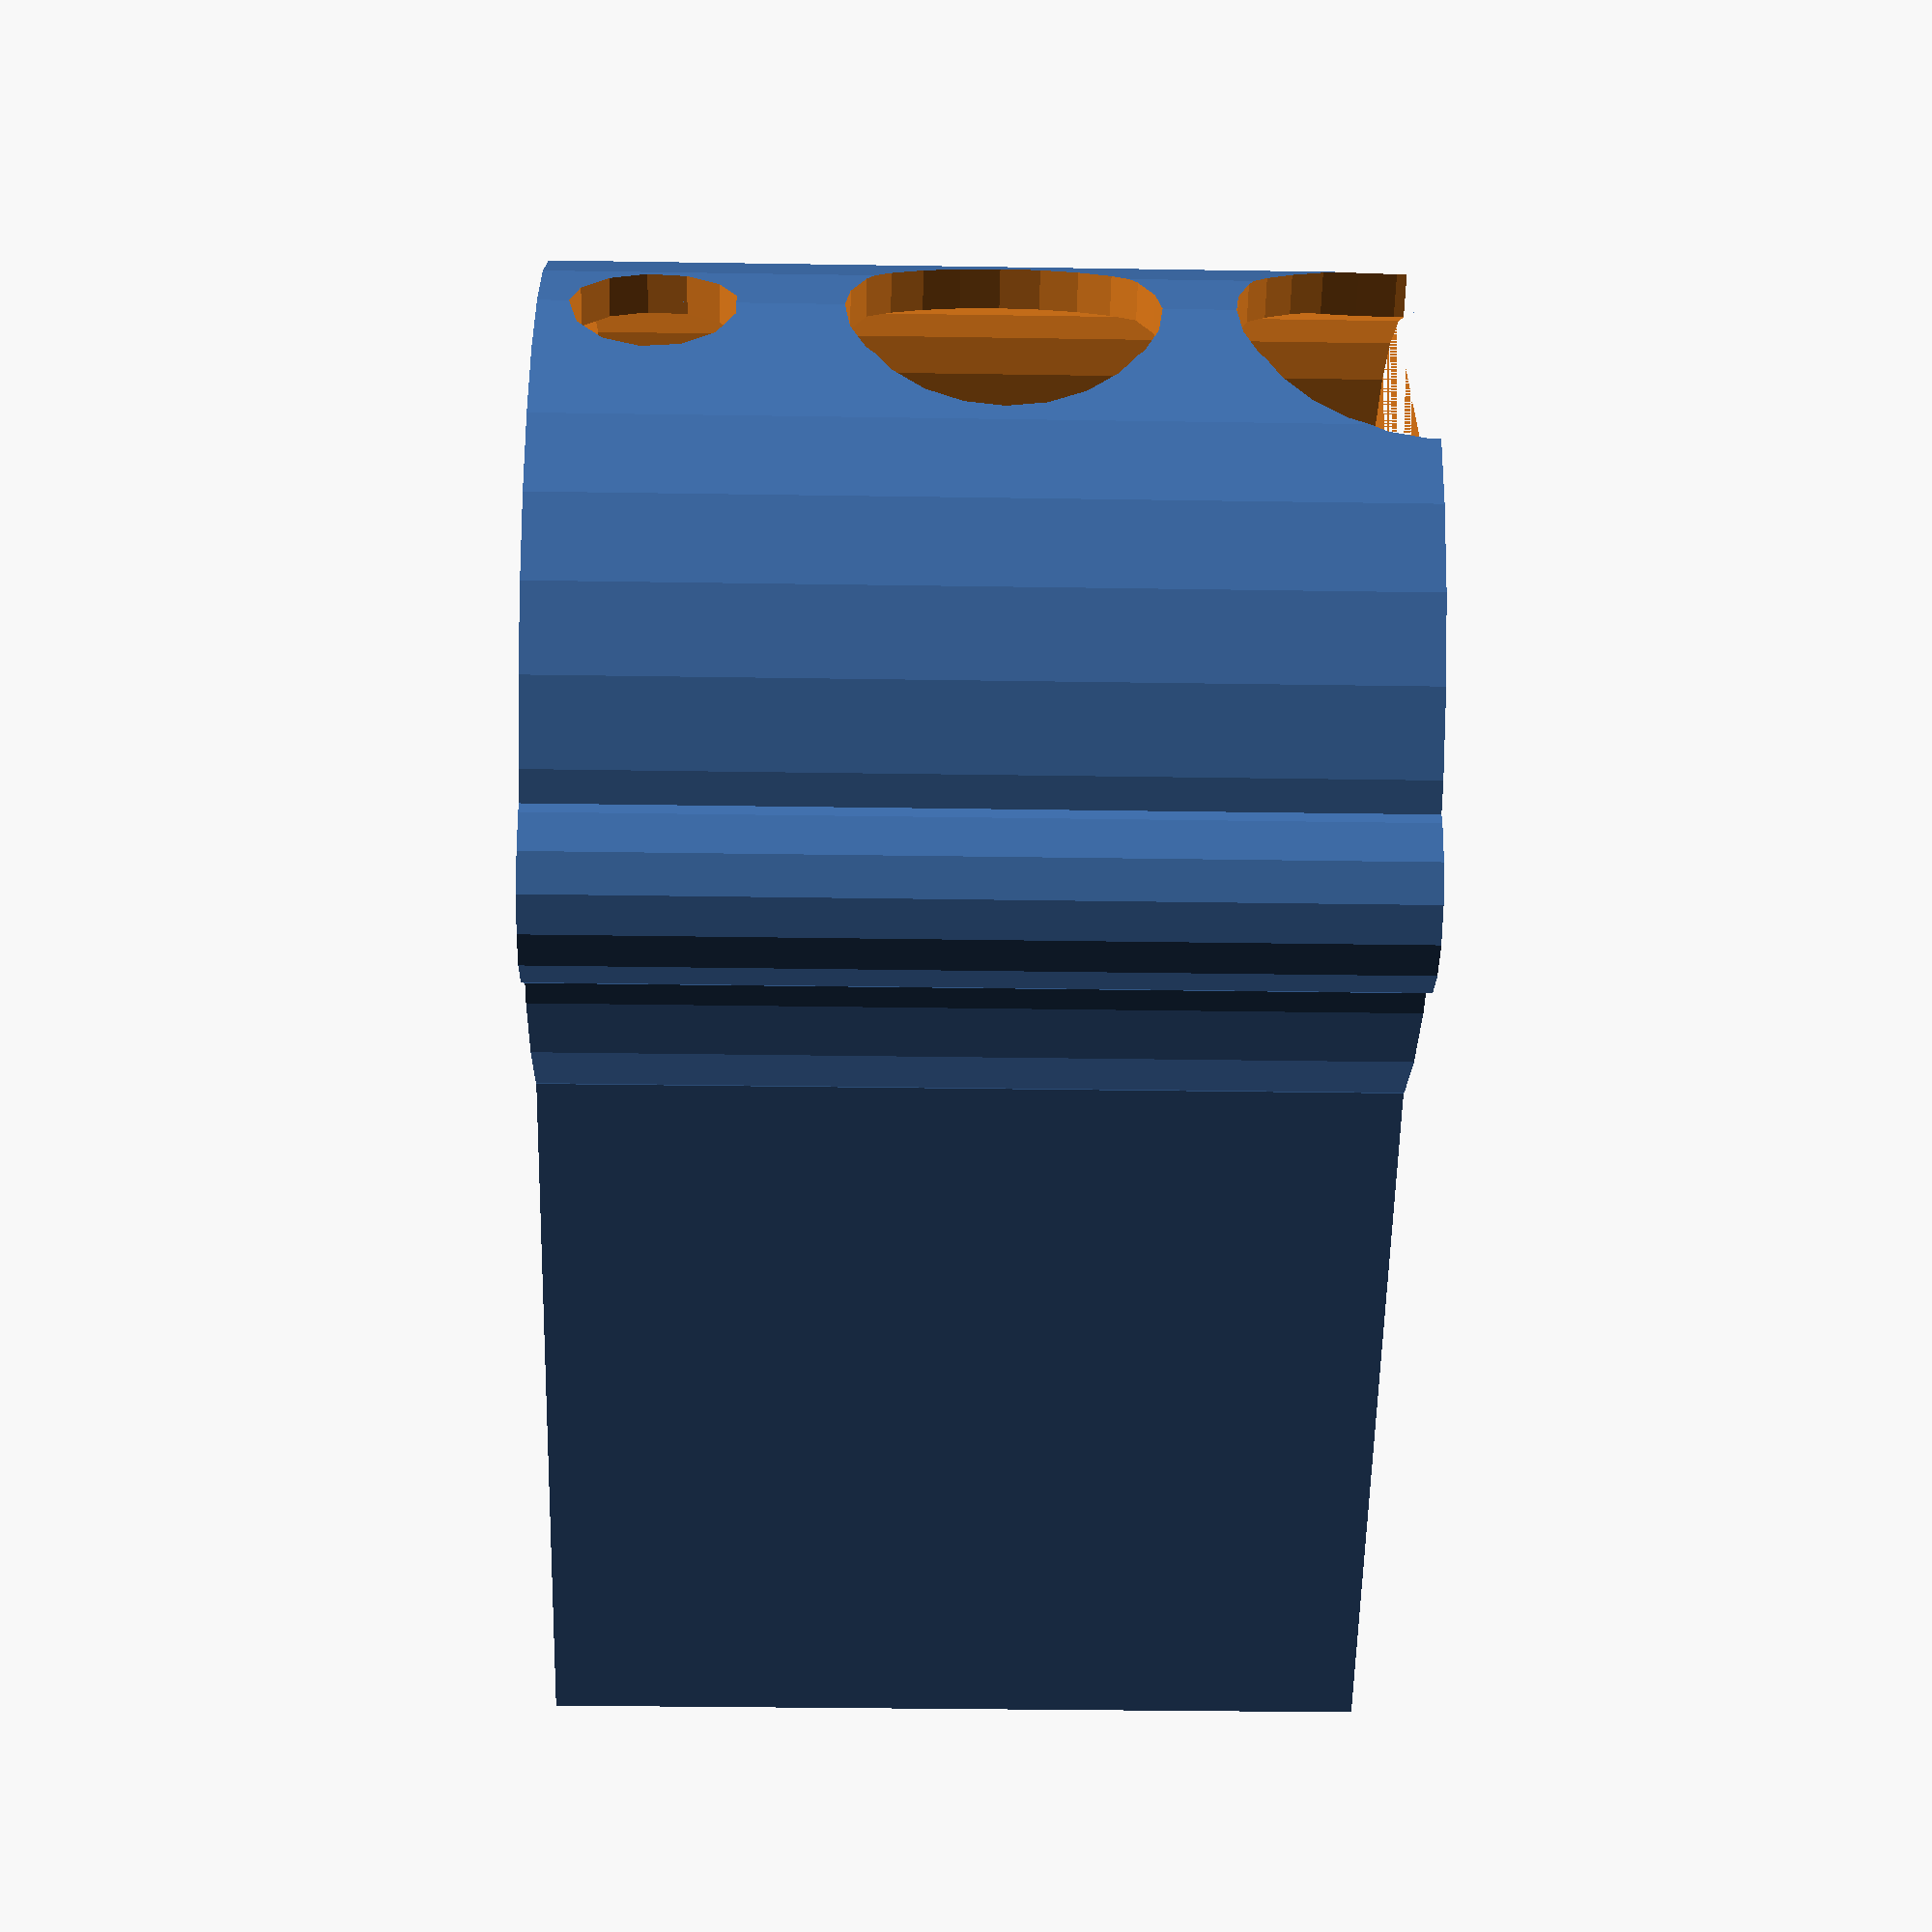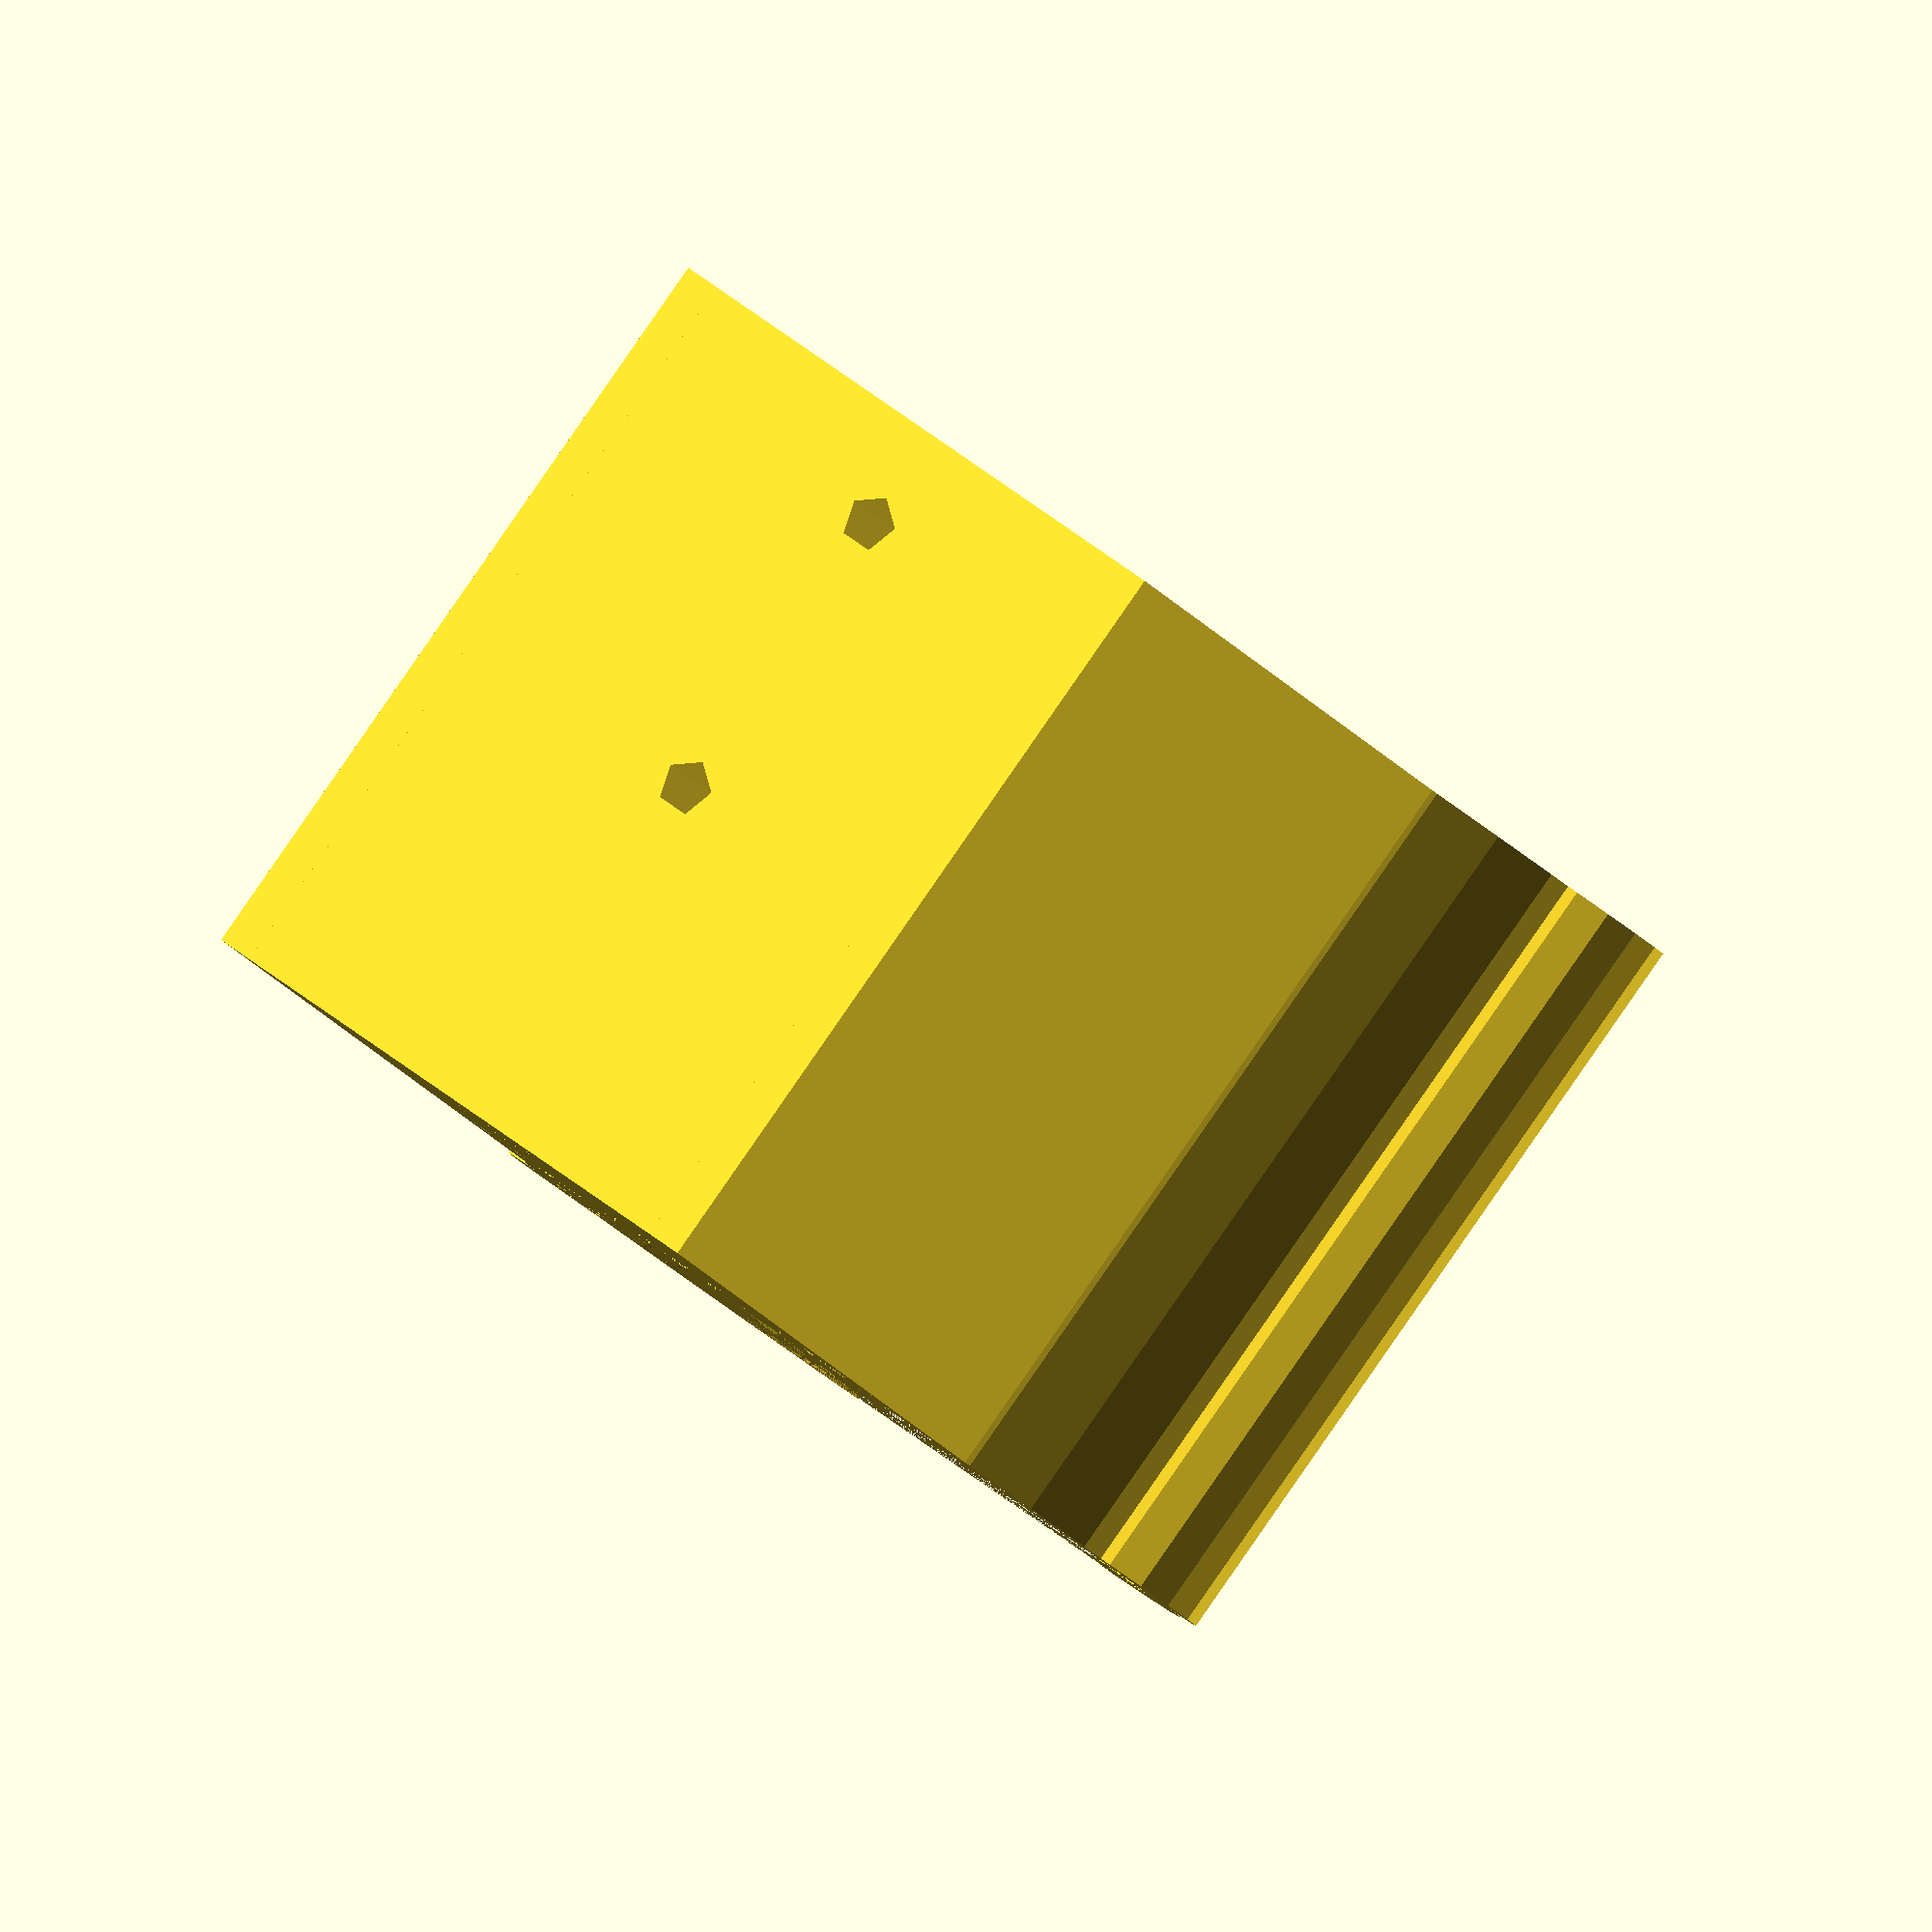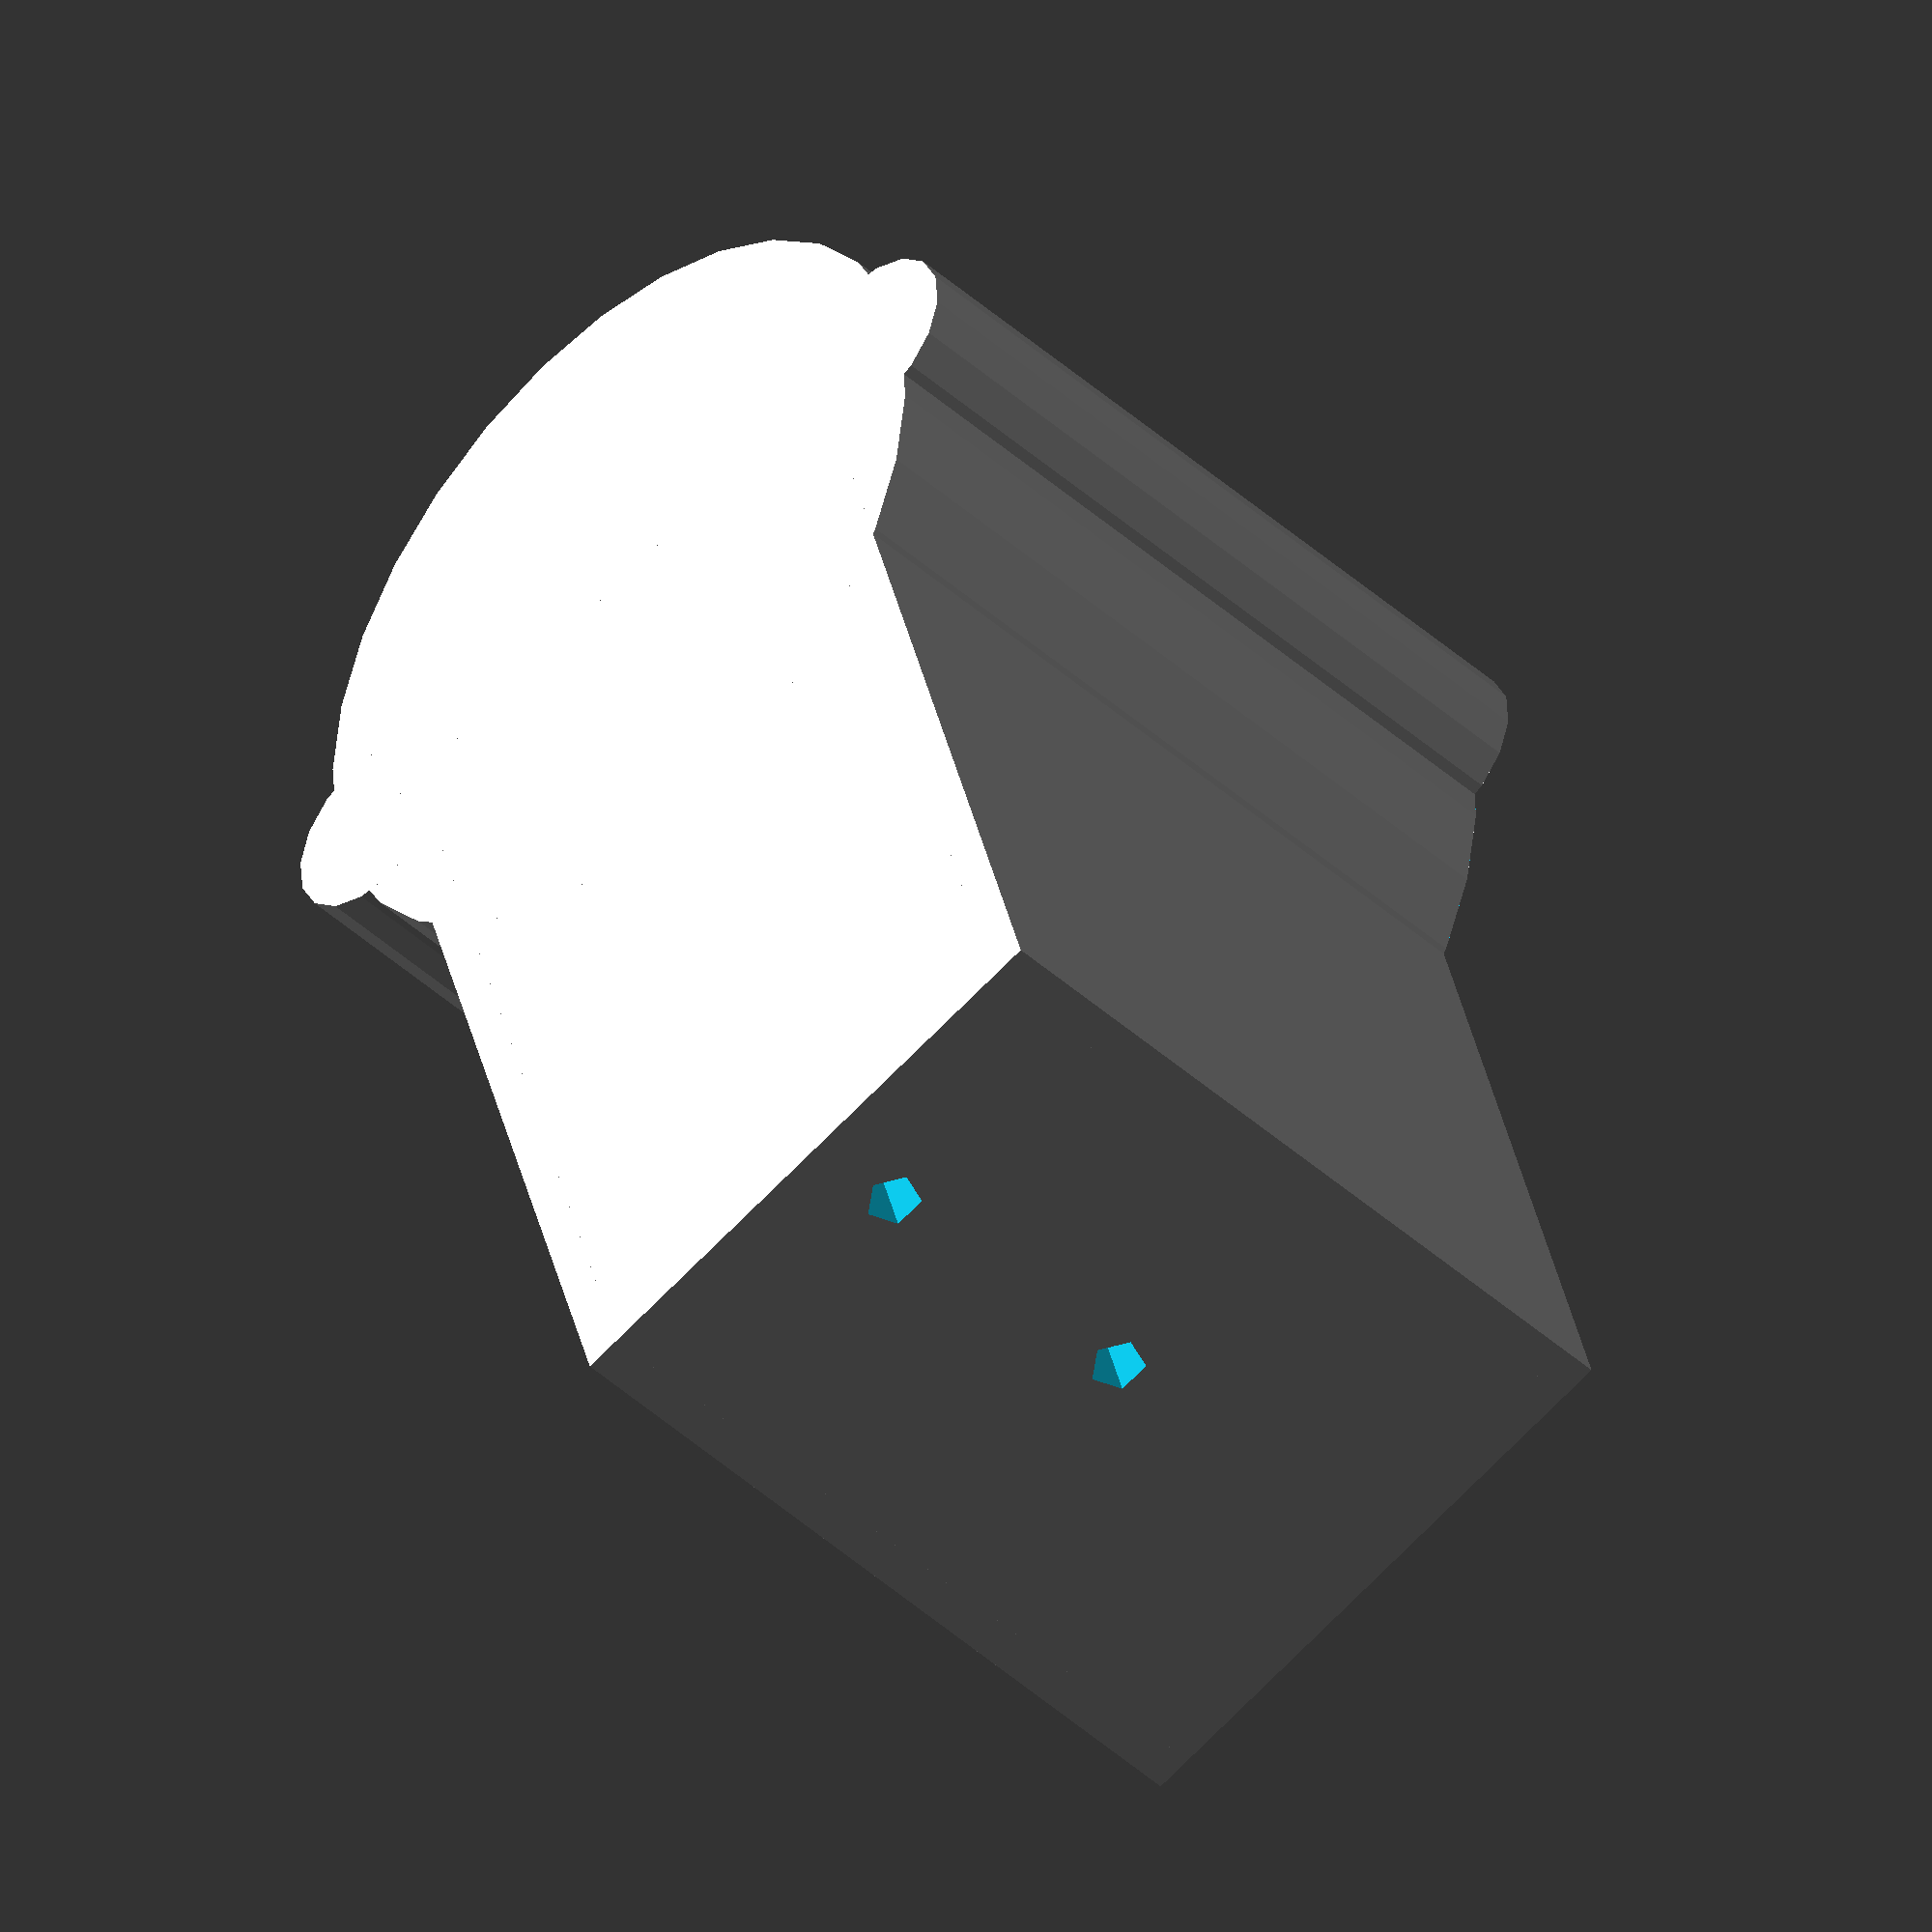
<openscad>
// 35mm measured - make teh hole 1mm bigger so it isn't too tight
diameter=37;
radius=(diameter/2);
// 37 mm measured
tall=40;
// 2 x 2 mm measured
notch = 3;

// direct drive connector
// 27mm wide x 15mm deep
ddwidth=17;
dddepth=15;
//13mm diam measured 
ddholeradius=7.5;
ddholefromtop=20;
// wall thickness
thick=2;

// how far offset from all
extension=35;
//how thick bracket should be
extensionwidth=30;
  versionlabel = "v3";
  screwholeradius=1.5;
  
module outline() {
maincylinder();
    
extension();

translate (v=[0 , radius, 0])  cylinder(tall+thick, notch + thick,notch + thick);
translate (v=[0 ,-radius , 0])  cylinder(tall+thick, notch + thick,notch + thick);;
}


module maincylinder() {
    cylinder(h=(tall + thick),r=(radius + thick));
}
module extension(){
    
       difference(){ 
      translate (v=[0, -(extensionwidth/2), 0]) cube(size=[extension+radius, extensionwidth , tall + thick]);
    translate(v=[2*thick,0, (tall+ thick  - dddepth)]) rotate(0, 0, 90) cylinder(dddepth, 25 , 25 );

   }
   
   // add back side walls
   translate (v=[0, -(extensionwidth/2), 0]) cube(size=[extension+radius, thick , tall + thick]);
   translate (v=[0, (extensionwidth/2), 0]) cube(size=[extension+radius, thick , tall + thick]);
   

}

module space(){
// central hole
    translate(v=[-0, -0, thick]) cylinder(h=tall,r=radius);
// direct drive hole
  //  translate(v=[ddwidth - thick, -2* thick -(ddwidth/2), (tall+ thick  - dddepth)]) cube(size=[ddwidth + thick, ddwidth + 4* thick, dddepth]);

    // connector hole
    translate (v=[-(diameter/2 + thick), 0, tall +thick - ddholefromtop])  rotate(a=[0, 90, 0])   cylinder(h=thick * 3,r=ddholeradius);
    //button notch
        translate (v=[-(diameter/2 + thick), 0, tall +thick ])
      rotate(a=[0, 90, 0])  
        cylinder(h=thick * 3,r=9);
    //bottom screw hole access
        translate (v=[-(diameter/2 + thick), 0, thick * 2 + screwholeradius ])
      rotate(a=[0, 90, 0])  
        cylinder(h=thick * 3,r=4);
    
    // screw hole
    
    translate (v=[-(diameter - thick), 0, tall +thick - ddholefromtop])
      rotate(a=[0, 90, 0])  
        cylinder(h=500,r=screwholeradius);
    translate (v=[-(diameter - thick), 0, screwholeradius  +  2* thick])
      rotate(a=[0, 90, 0])  
        cylinder(h=500,r=screwholeradius);
   


    //slot
    translate(v=[-(notch/2), -(radius + notch) , thick]) 
    cube(size=[notch, (diameter + 2 * notch), tall]);
     // version label
   font = "Liberation Sans";

translate ([diameter+10,-5,tall ])  {
   linear_extrude(height = 2) {
      rotate (90, 0 , 0) text(versionlabel, font = font, size = 10);
     }
 }

}
difference(){ 
  outline();
    space();
}

</openscad>
<views>
elev=28.4 azim=28.9 roll=268.6 proj=p view=wireframe
elev=90.8 azim=63.0 roll=145.2 proj=o view=wireframe
elev=45.7 azim=105.5 roll=224.2 proj=o view=solid
</views>
